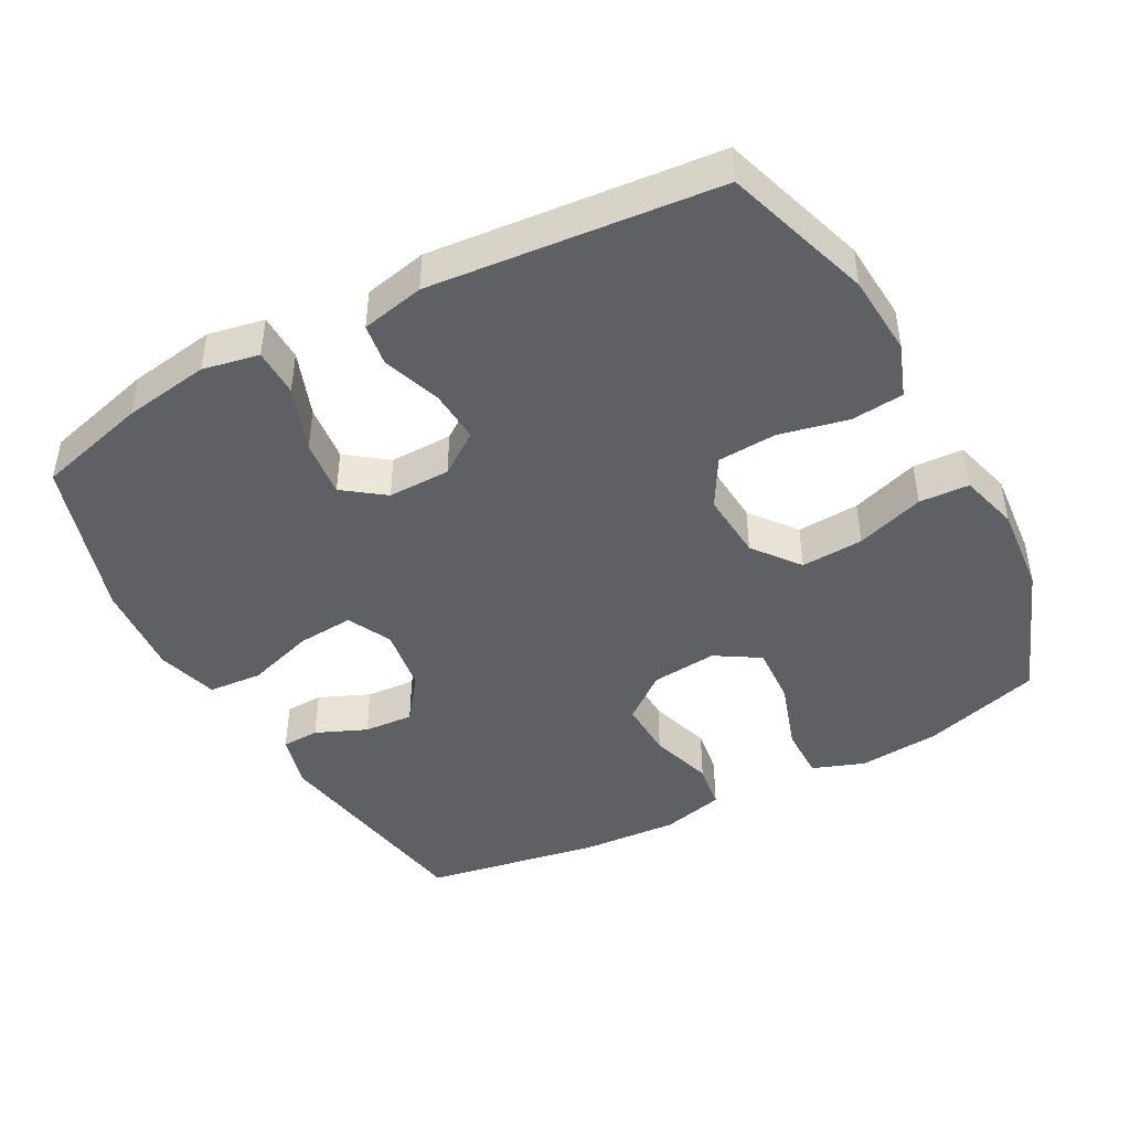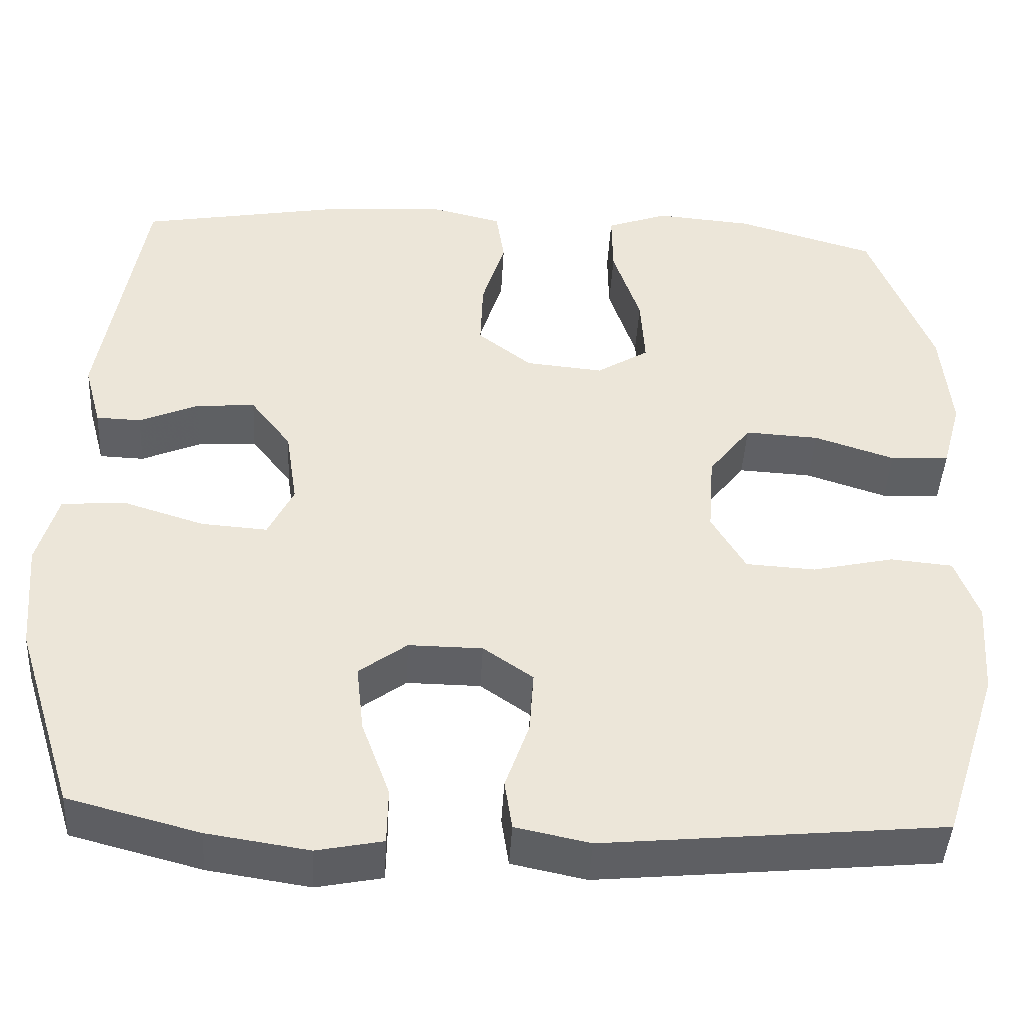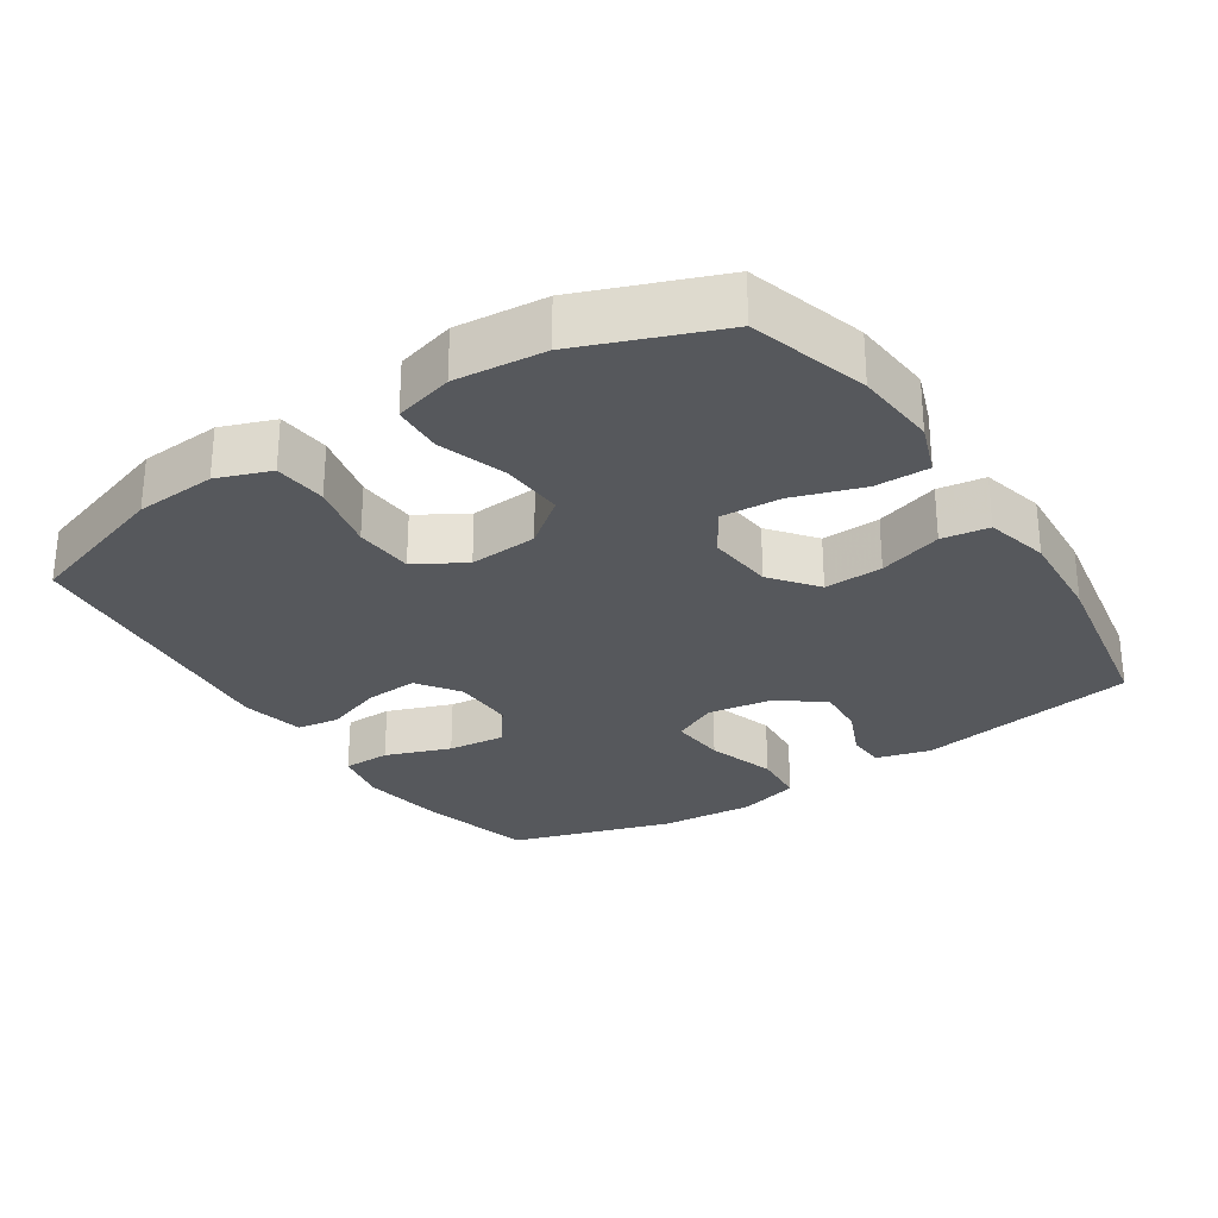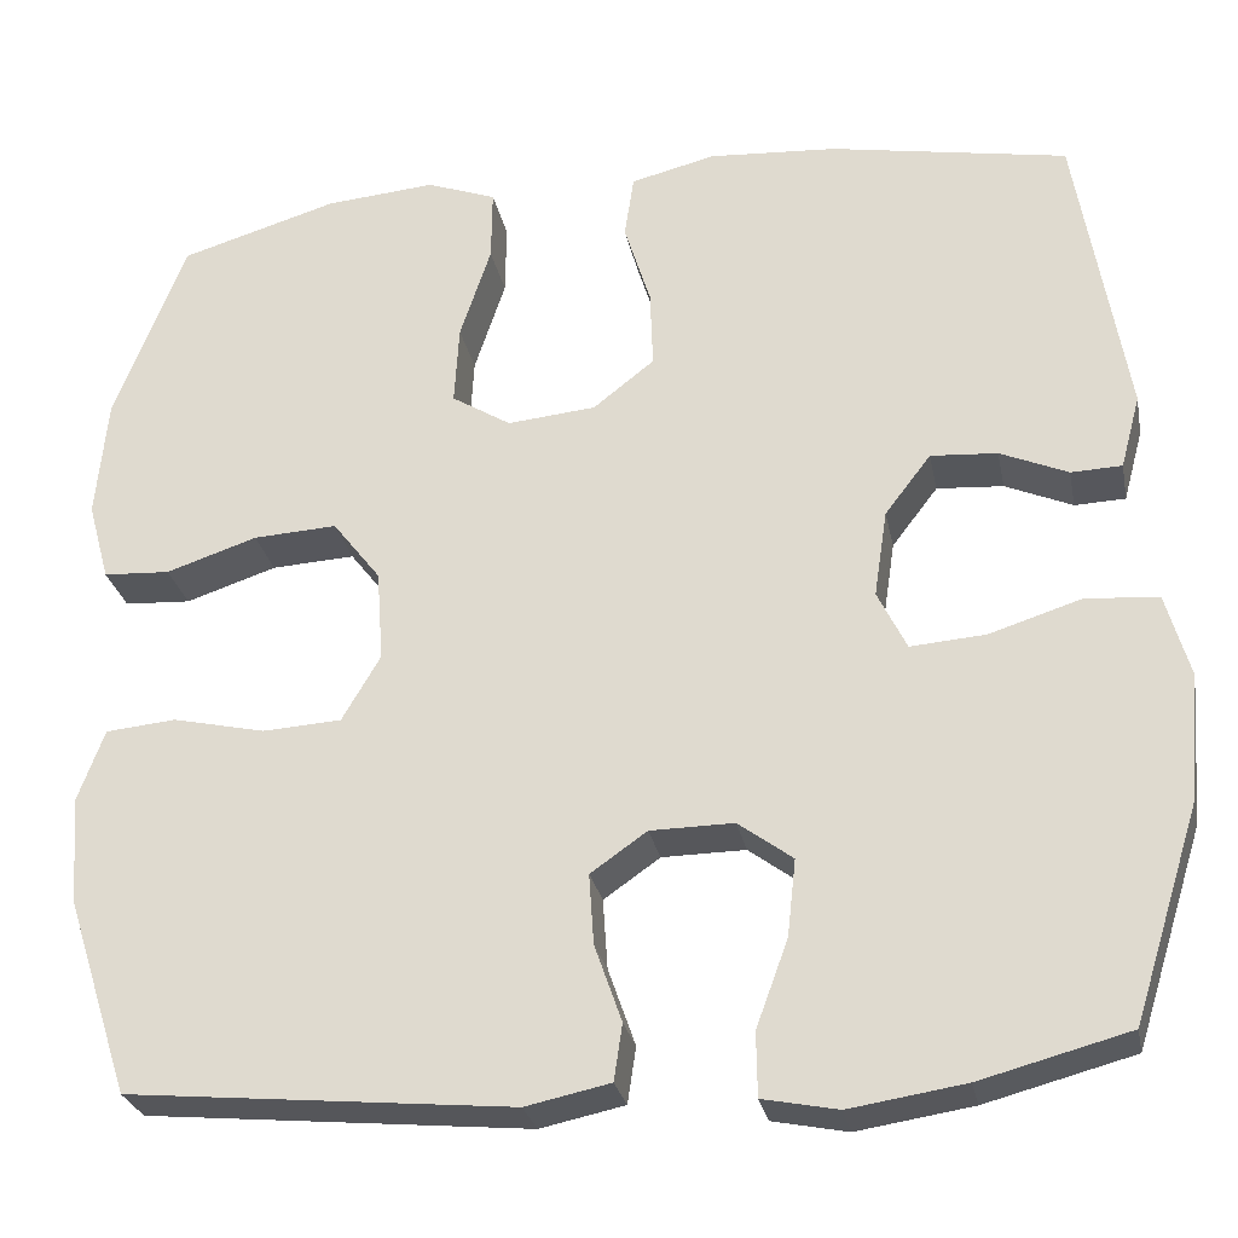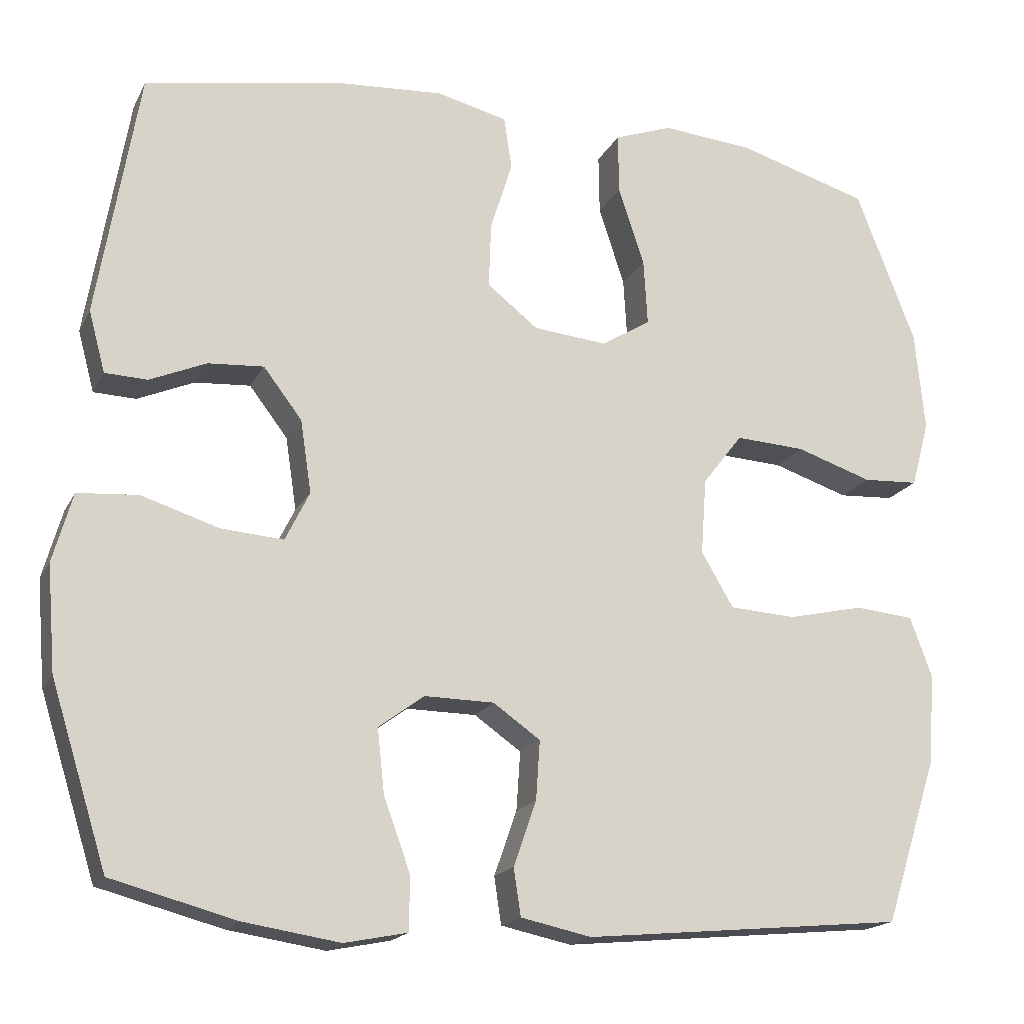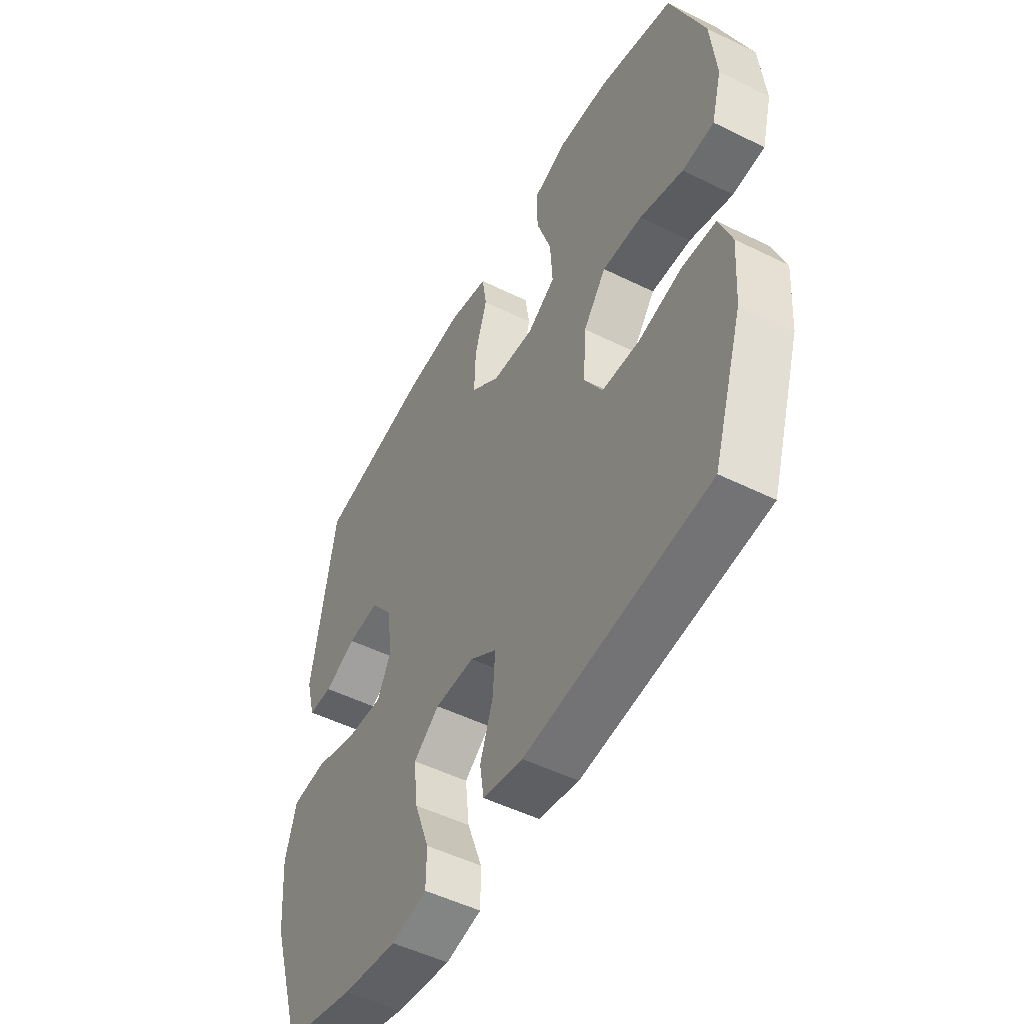
<metadata>
{"format":"obj","ext":"obj","renderer":"f3d","projection":"perspective","resolution":1024,"background":"white","views":[{"elev":-44.7,"azim":-151.6,"up":"+Y"},{"elev":-43.7,"azim":176.9,"up":"+Z"},{"elev":-28.1,"azim":-56.7,"up":"+Y"},{"elev":-27.3,"azim":11.1,"up":"+Z"},{"elev":-17.9,"azim":160.1,"up":"+Z"},{"elev":-50.9,"azim":-118.3,"up":"+Z"}]}
</metadata>
<code>
v -0.5 0.07 -0.5
v -0.568 0.07 -0.289
v -0.576 0.07 -0.174
v -0.548 0.07 -0.098
v -0.473 0.07 -0.091
v -0.375 0.07 -0.113
v -0.291 0.07 -0.108
v -0.25 0.07 -0.038
v -0.257 0.07 0.059
v -0.308 0.07 0.125
v -0.397 0.07 0.12
v -0.494 0.07 0.088
v -0.565 0.07 0.092
v -0.588 0.07 0.176
v -0.576 0.07 0.304
v -0.5 0.07 0.5
v -0.332 0.07 0.55
v -0.215 0.07 0.56
v -0.141 0.07 0.533
v -0.142 0.07 0.456
v -0.175 0.07 0.356
v -0.18 0.07 0.271
v -0.117 0.07 0.232
v -0.023 0.07 0.241
v 0.042 0.07 0.292
v 0.039 0.07 0.375
v 0.011 0.07 0.465
v 0.021 0.07 0.532
v 0.111 0.07 0.554
v 0.247 0.07 0.545
v 0.5 0.07 0.5
v 0.553 0.07 0.184
v 0.532 0.07 0.106
v 0.478 0.07 0.104
v 0.406 0.07 0.135
v 0.335 0.07 0.14
v 0.286 0.07 0.076
v 0.272 0.07 -0.017
v 0.303 0.07 -0.08
v 0.383 0.07 -0.074
v 0.481 0.07 -0.043
v 0.558 0.07 -0.049
v 0.583 0.07 -0.137
v 0.572 0.07 -0.271
v 0.5 0.07 -0.5
v 0.342 0.07 -0.542
v 0.219 0.07 -0.561
v 0.139 0.07 -0.545
v 0.138 0.07 -0.477
v 0.172 0.07 -0.384
v 0.181 0.07 -0.302
v 0.123 0.07 -0.259
v 0.034 0.07 -0.26
v -0.026 0.07 -0.302
v -0.021 0.07 -0.377
v 0.008 0.07 -0.46
v -0.001 0.07 -0.52
v -0.091 0.07 -0.539
v -0.5 0 -0.5
v -0.568 0 -0.289
v -0.576 0 -0.174
v -0.548 0 -0.098
v -0.473 0 -0.091
v -0.375 0 -0.113
v -0.291 0 -0.108
v -0.25 0 -0.038
v -0.257 0 0.059
v -0.308 0 0.125
v -0.397 0 0.12
v -0.494 0 0.088
v -0.565 0 0.092
v -0.588 0 0.176
v -0.576 0 0.304
v -0.5 0 0.5
v -0.332 0 0.55
v -0.215 0 0.56
v -0.141 0 0.533
v -0.142 0 0.456
v -0.175 0 0.356
v -0.18 0 0.271
v -0.117 0 0.232
v -0.023 0 0.241
v 0.042 0 0.292
v 0.039 0 0.375
v 0.011 0 0.465
v 0.021 0 0.532
v 0.111 0 0.554
v 0.247 0 0.545
v 0.5 0 0.5
v 0.553 0 0.184
v 0.532 0 0.106
v 0.478 0 0.104
v 0.406 0 0.135
v 0.335 0 0.14
v 0.286 0 0.076
v 0.272 0 -0.017
v 0.303 0 -0.08
v 0.383 0 -0.074
v 0.481 0 -0.043
v 0.558 0 -0.049
v 0.583 0 -0.137
v 0.572 0 -0.271
v 0.5 0 -0.5
v 0.342 0 -0.542
v 0.219 0 -0.561
v 0.139 0 -0.545
v 0.138 0 -0.477
v 0.172 0 -0.384
v 0.181 0 -0.302
v 0.123 0 -0.259
v 0.034 0 -0.26
v -0.026 0 -0.302
v -0.021 0 -0.377
v 0.008 0 -0.46
v -0.001 0 -0.52
v -0.091 0 -0.539
f 55 56 57 58
f 54 55 58 1
f 53 54 1 2
f 47 48 49 50
f 47 50 51
f 46 47 51
f 45 46 51
f 44 45 51 52
f 40 41 42 43
f 39 40 43 44
f 32 33 34 35
f 32 35 36
f 31 32 36
f 30 31 36 37
f 26 27 28 29
f 25 26 29 30
f 18 19 20 21
f 18 21 22
f 17 18 22
f 16 17 22
f 15 16 22
f 14 15 22 23
f 11 12 13 14
f 10 11 14 23
f 3 4 5 6
f 53 2 3 6
f 52 53 6 7
f 39 44 52 7
f 25 30 37 38
f 24 25 38 39
f 9 10 23 24
f 8 9 24 39
f 7 8 39
f 116 115 114 113
f 59 116 113 112
f 60 59 112 111
f 108 107 106 105
f 109 108 105
f 109 105 104
f 109 104 103
f 110 109 103 102
f 101 100 99 98
f 102 101 98 97
f 93 92 91 90
f 94 93 90
f 94 90 89
f 95 94 89 88
f 87 86 85 84
f 88 87 84 83
f 79 78 77 76
f 80 79 76
f 80 76 75
f 80 75 74
f 80 74 73
f 81 80 73 72
f 72 71 70 69
f 81 72 69 68
f 64 63 62 61
f 64 61 60 111
f 65 64 111 110
f 65 110 102 97
f 96 95 88 83
f 97 96 83 82
f 82 81 68 67
f 97 82 67 66
f 97 66 65
f 1 59 60 2
f 2 60 61 3
f 3 61 62 4
f 4 62 63 5
f 5 63 64 6
f 6 64 65 7
f 7 65 66 8
f 8 66 67 9
f 9 67 68 10
f 10 68 69 11
f 11 69 70 12
f 12 70 71 13
f 13 71 72 14
f 14 72 73 15
f 15 73 74 16
f 16 74 75 17
f 17 75 76 18
f 18 76 77 19
f 19 77 78 20
f 20 78 79 21
f 21 79 80 22
f 22 80 81 23
f 23 81 82 24
f 24 82 83 25
f 25 83 84 26
f 26 84 85 27
f 27 85 86 28
f 28 86 87 29
f 29 87 88 30
f 30 88 89 31
f 31 89 90 32
f 32 90 91 33
f 33 91 92 34
f 34 92 93 35
f 35 93 94 36
f 36 94 95 37
f 37 95 96 38
f 38 96 97 39
f 39 97 98 40
f 40 98 99 41
f 41 99 100 42
f 42 100 101 43
f 43 101 102 44
f 44 102 103 45
f 45 103 104 46
f 46 104 105 47
f 47 105 106 48
f 48 106 107 49
f 49 107 108 50
f 50 108 109 51
f 51 109 110 52
f 52 110 111 53
f 53 111 112 54
f 54 112 113 55
f 55 113 114 56
f 56 114 115 57
f 57 115 116 58
f 58 116 59 1

</code>
